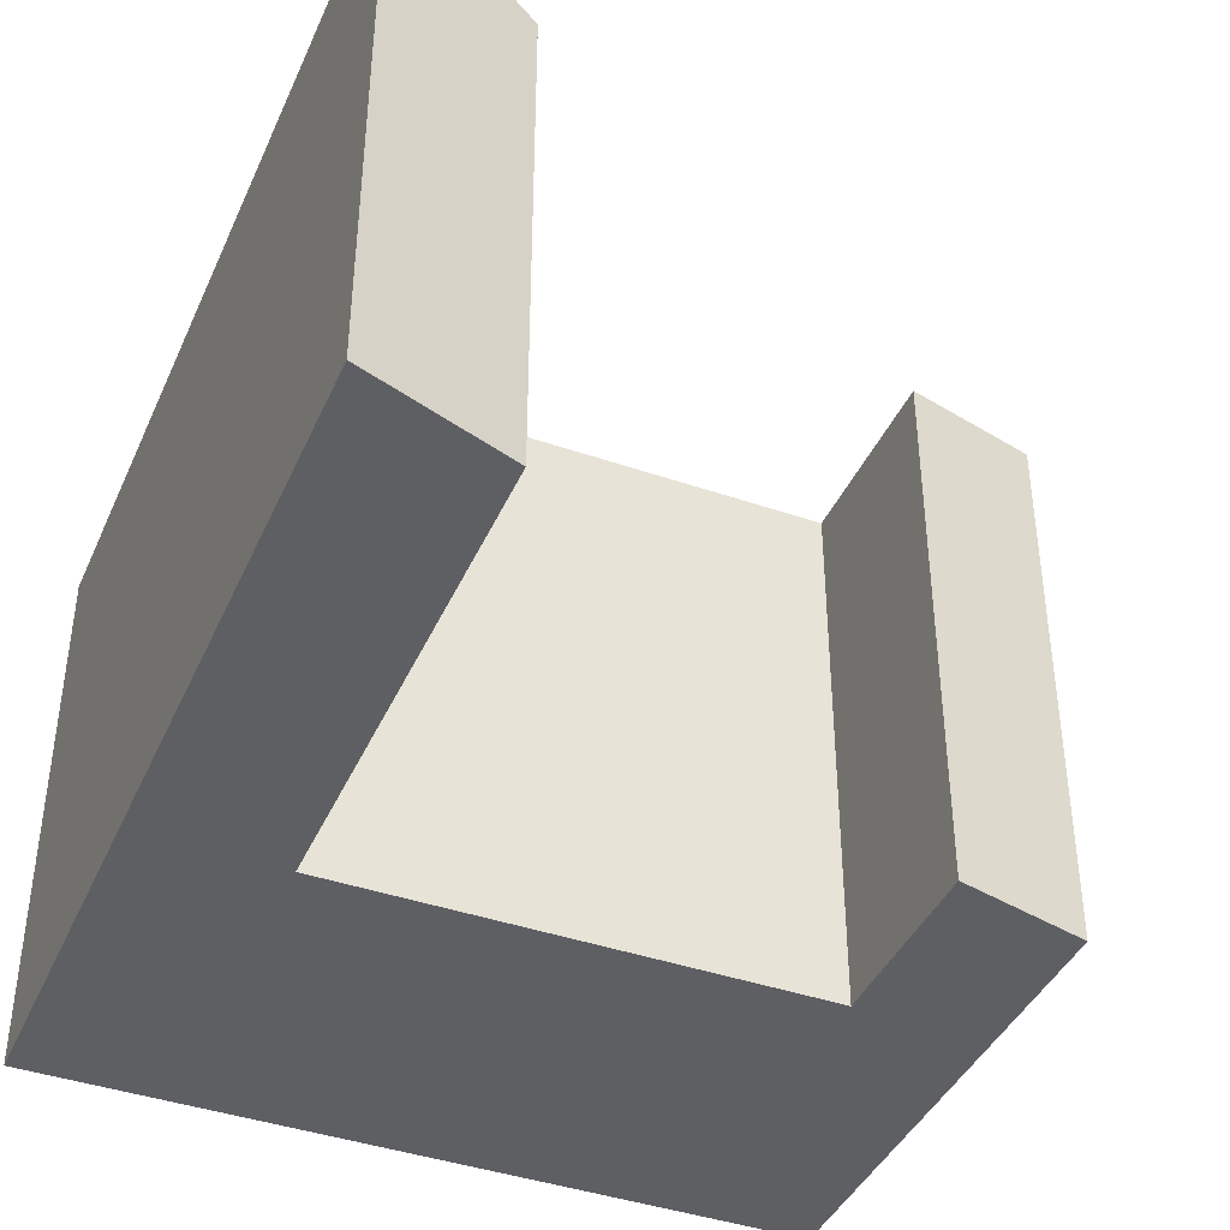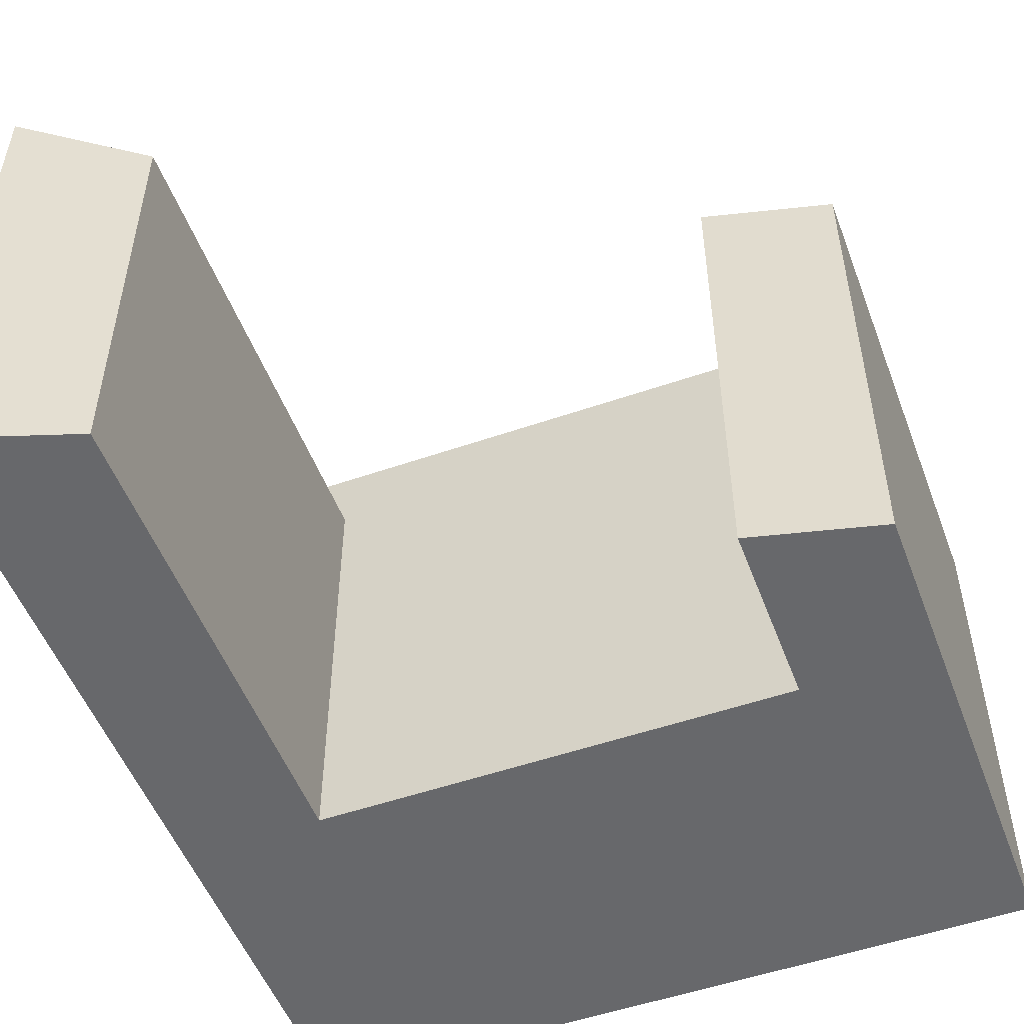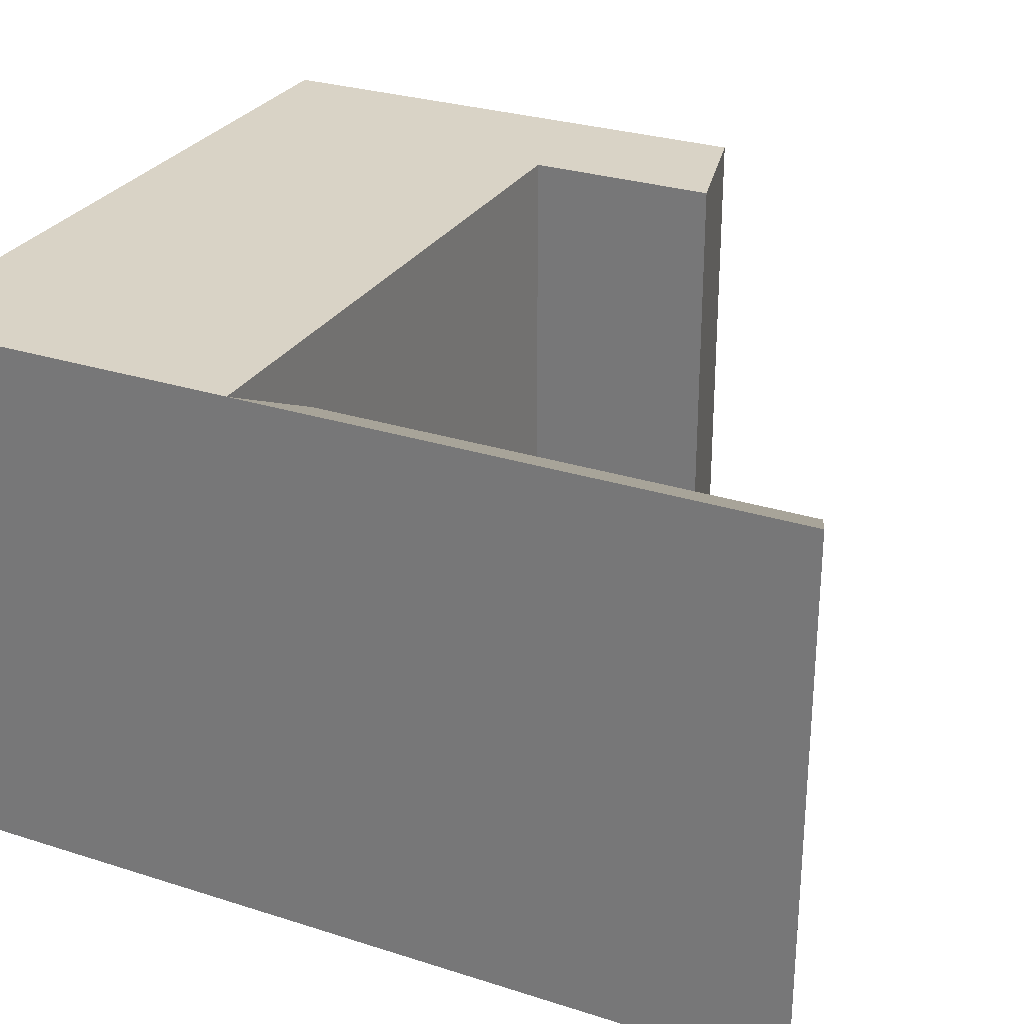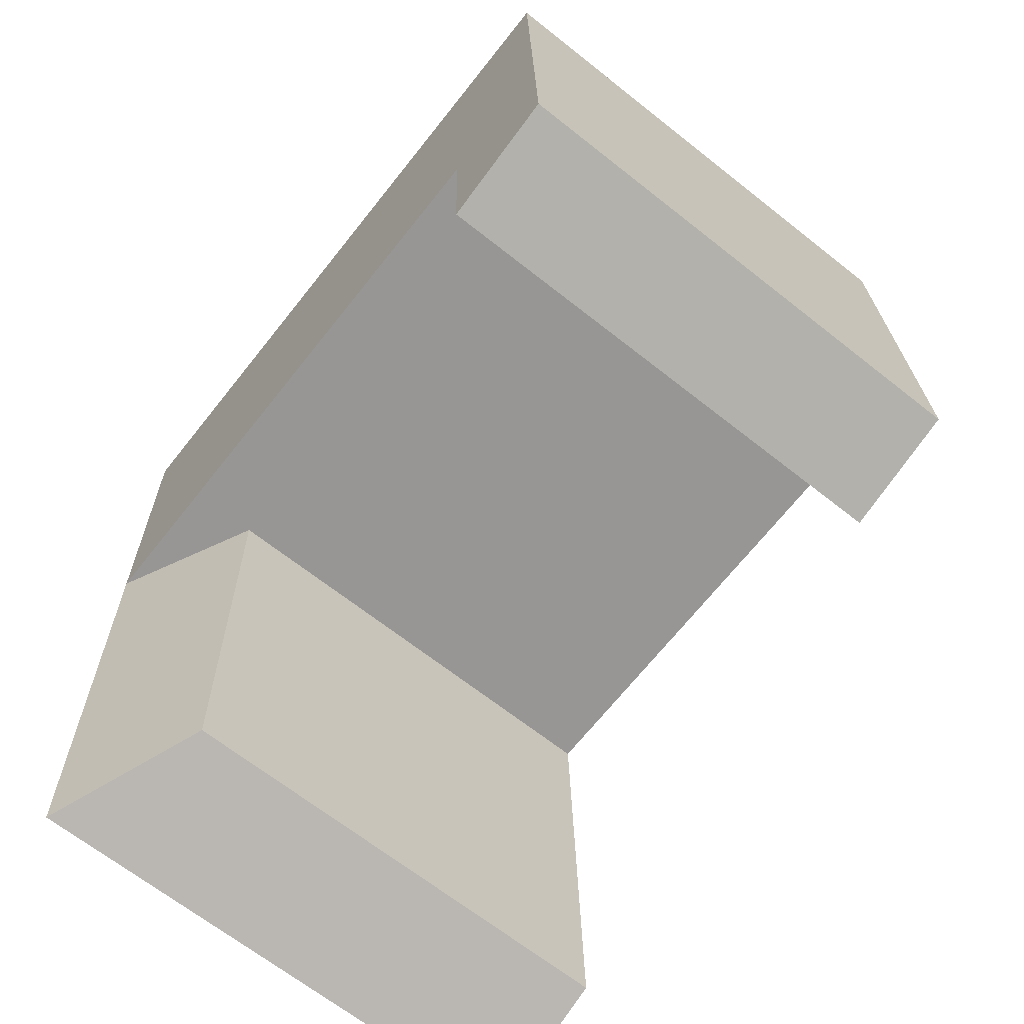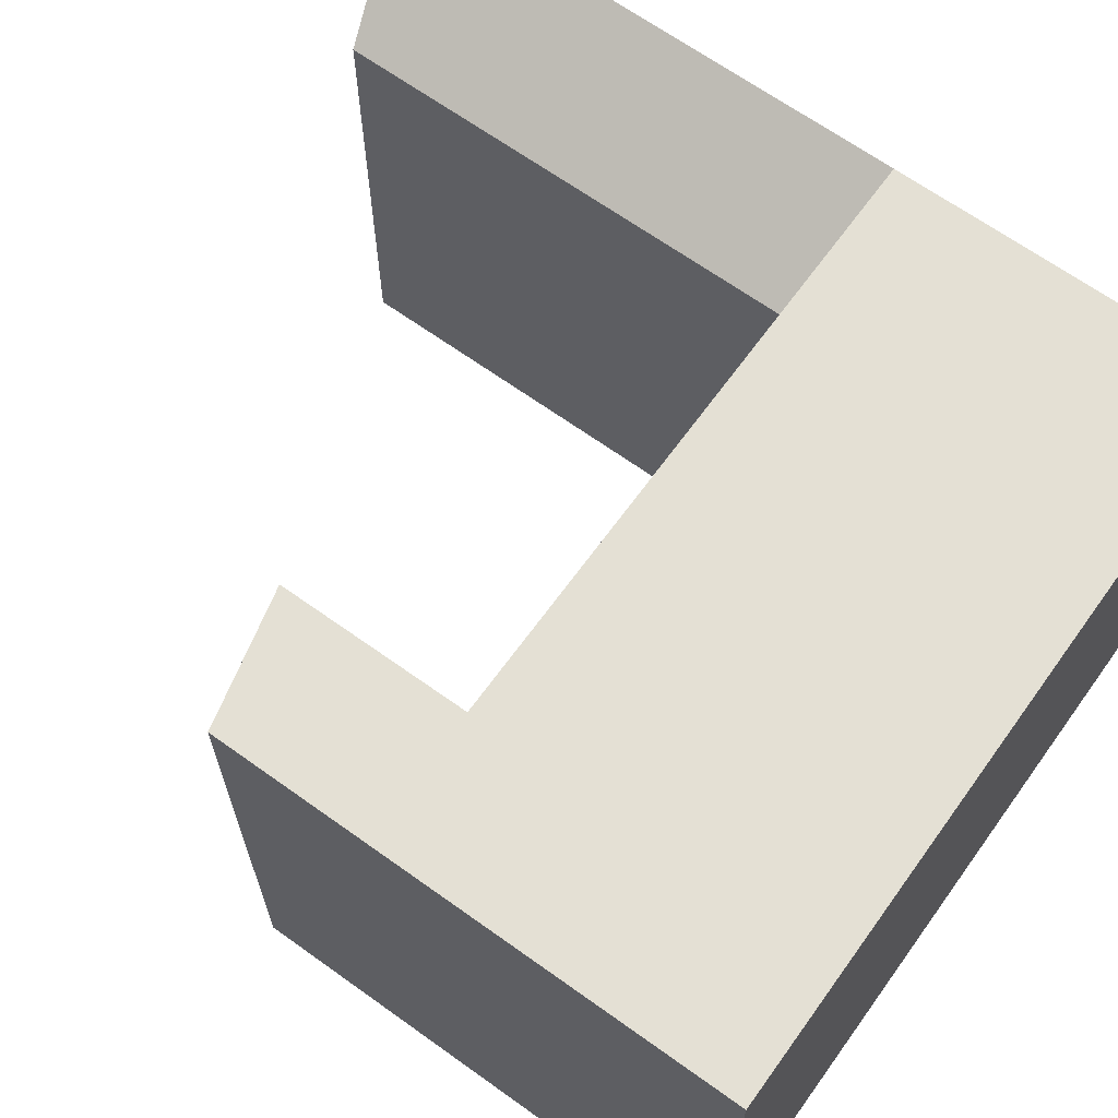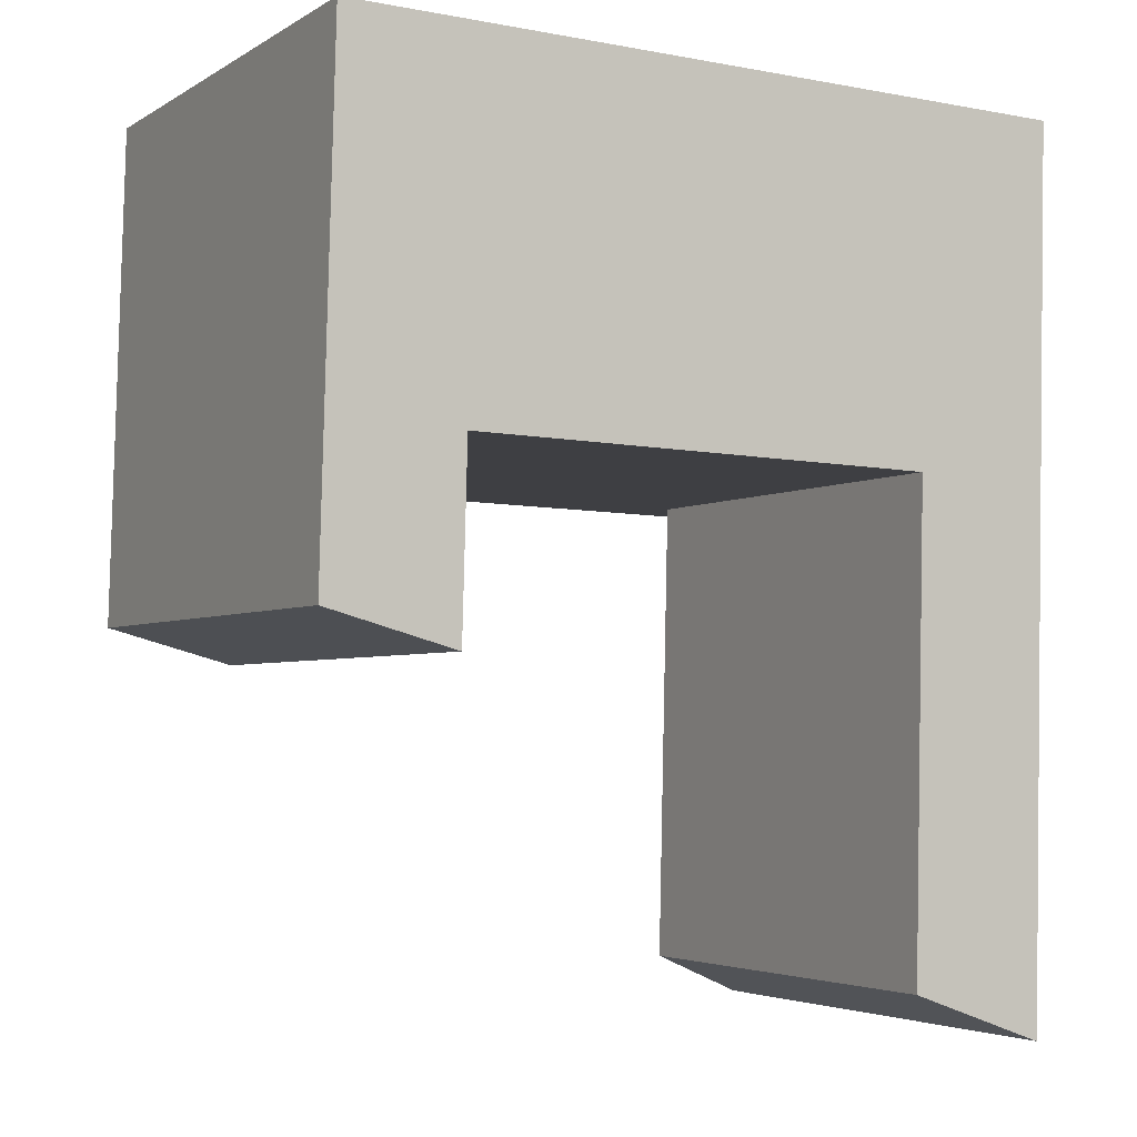
<metadata>
{"format":"obj","ext":"obj","renderer":"f3d","projection":"perspective","resolution":1024,"background":"white","views":[{"elev":-41.2,"azim":158.7,"up":"+Y"},{"elev":-52.3,"azim":-158.0,"up":"+Y"},{"elev":28.3,"azim":117.3,"up":"+Y"},{"elev":-66.6,"azim":-128.5,"up":"+Z"},{"elev":66.0,"azim":-52.7,"up":"+Y"},{"elev":-3.6,"azim":-28.6,"up":"+Z"}]}
</metadata>
<code>
v  32.05 22.66 20.65
v  0.1786 22.66 6.538
v  0.5855 22.66 21.48
v  5.75 22.66 6.391
v  0.0004828 22.66 -0.0007167
v  25.78 22.66 5.863
v  31.7 22.66 5.707
v  5.535 22.66 -1.518
v  25.3 19.66 -14.6
v  31.7 22.66 5.707
v  31.17 22.66 -16.73
v  25.78 19.66 5.863
v  25.78 -3.59e-16 5.864
v  5.75 -6.104e-07 6.392
v  0.1781 -6.104e-07 6.539
v  0.585 -6.104e-07 21.48
v  0 -6.104e-07 -3.737e-23
v  31.17 1.024e-15 -16.73
v  31.7 -6.104e-07 5.708
v  25.3 8.942e-16 -14.6
v  32.05 -6.104e-07 20.65
v  5.534 -6.104e-07 -1.518
g defaultobject
f 1 2 3
f 2 1 4
f 2 4 5
f 4 1 6
f 6 1 7
f 8 5 4
f 9 10 11
f 10 9 12
f 7 10 6
f 12 6 10
f 4 6 12
f 13 4 12
f 14 4 13
f 3 15 16
f 15 3 17
f 17 3 2
f 17 2 5
f 18 10 19
f 10 18 11
f 12 20 13
f 20 12 9
f 9 18 20
f 18 9 11
f 21 3 16
f 3 21 1
f 19 1 21
f 1 19 10
f 1 10 7
f 5 22 17
f 22 5 8
f 22 4 14
f 4 22 8
f 16 19 21
f 19 16 13
f 13 16 14
f 14 16 15
f 14 15 22
f 22 15 17
f 13 18 19
f 18 13 20

</code>
